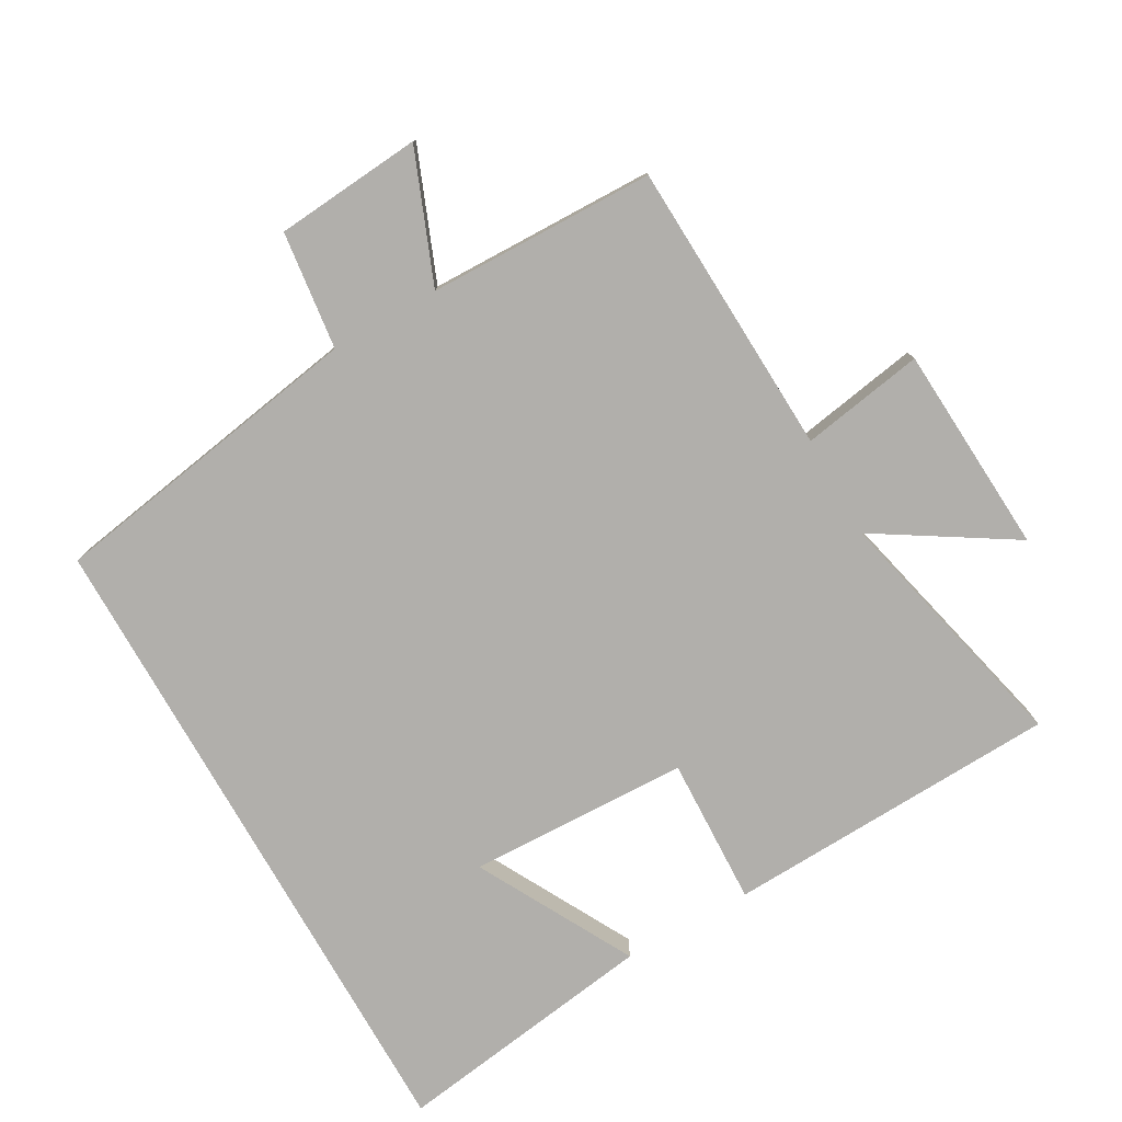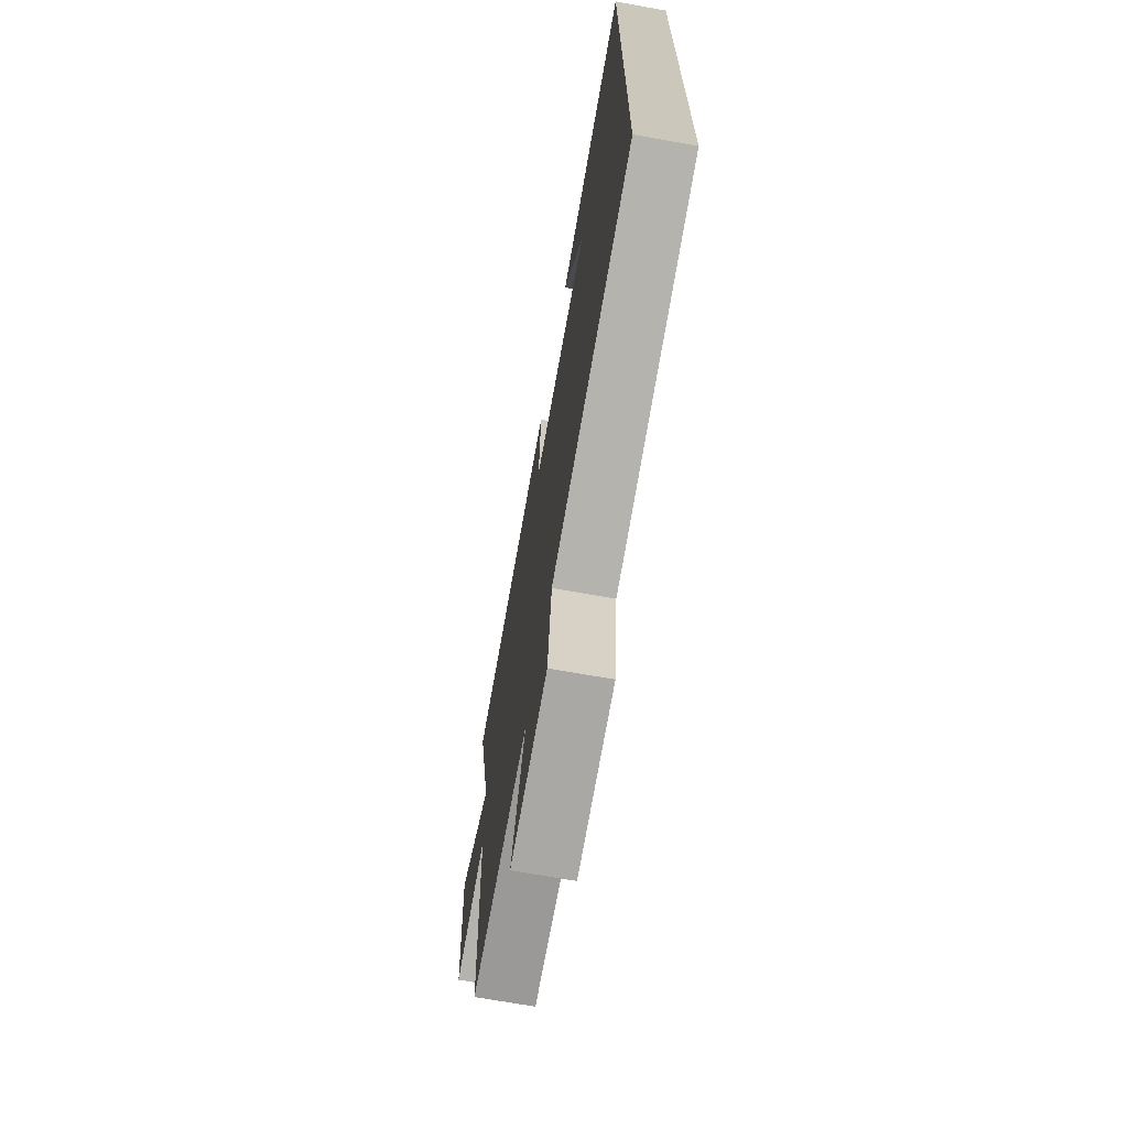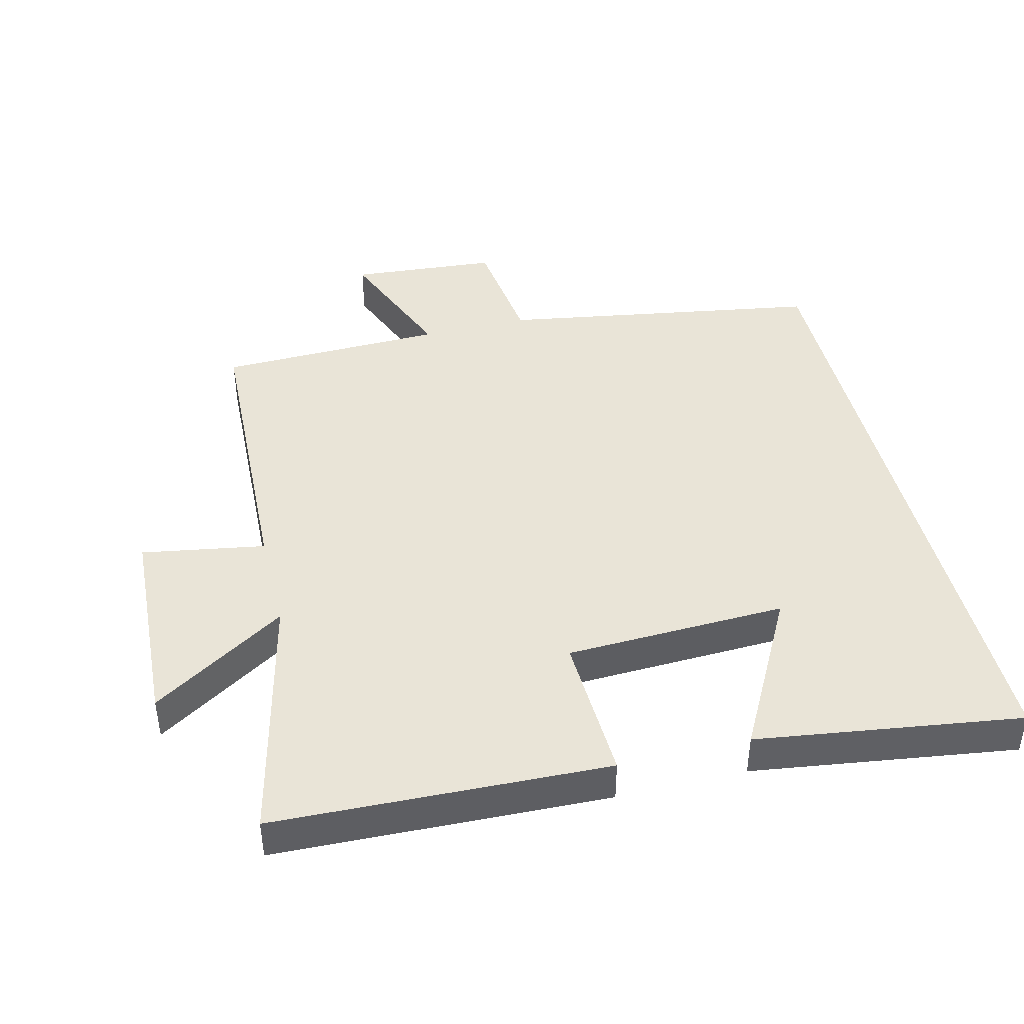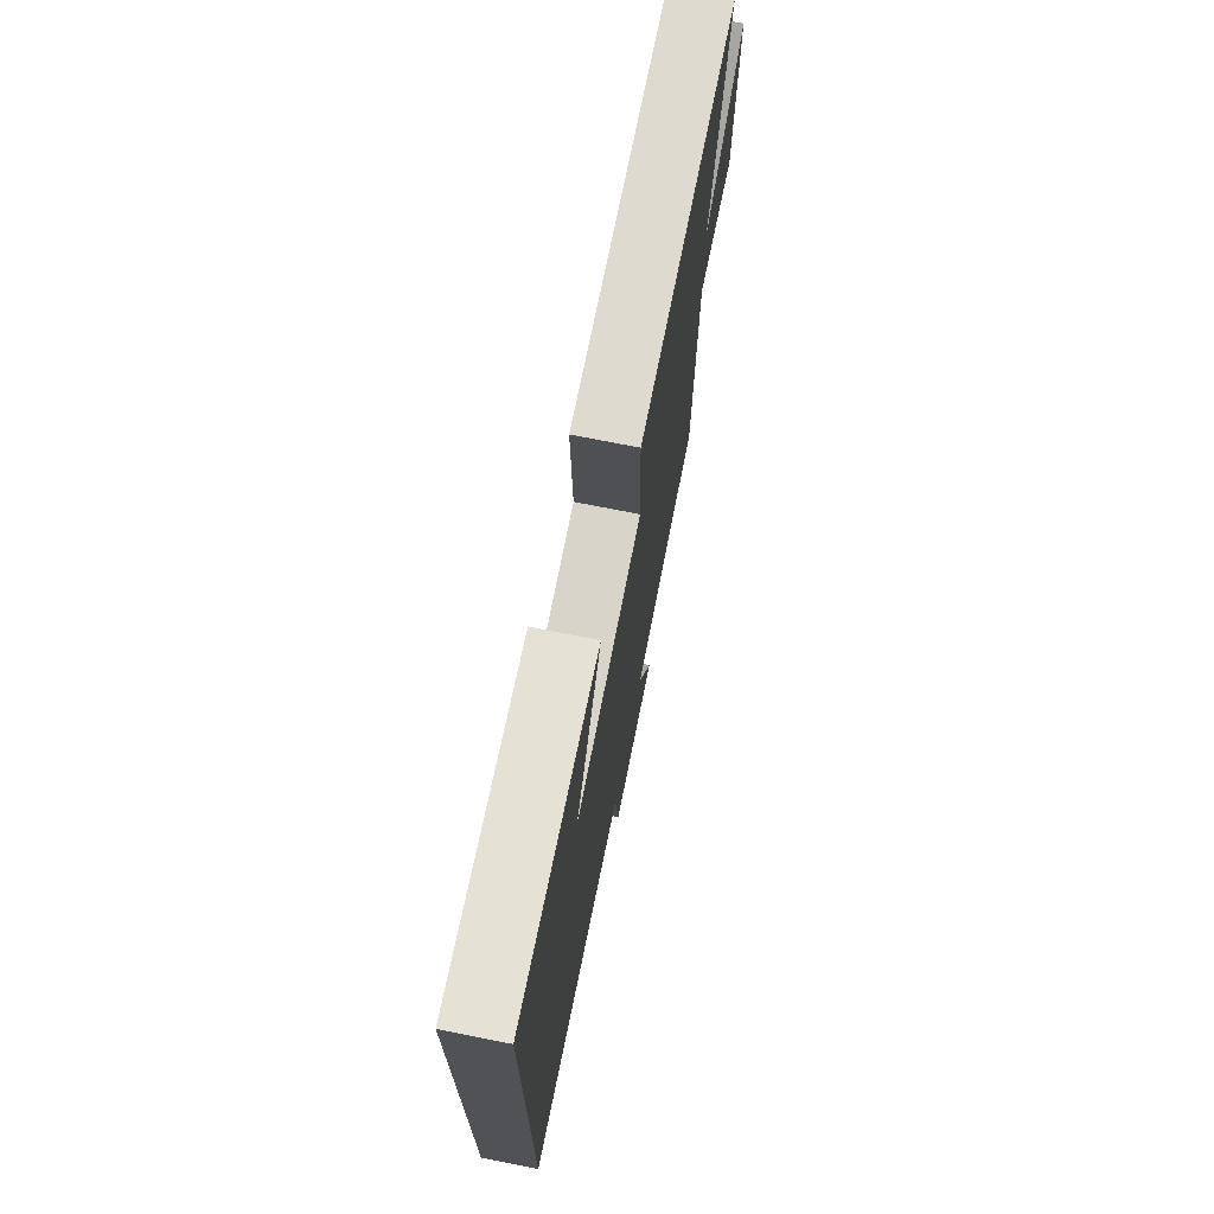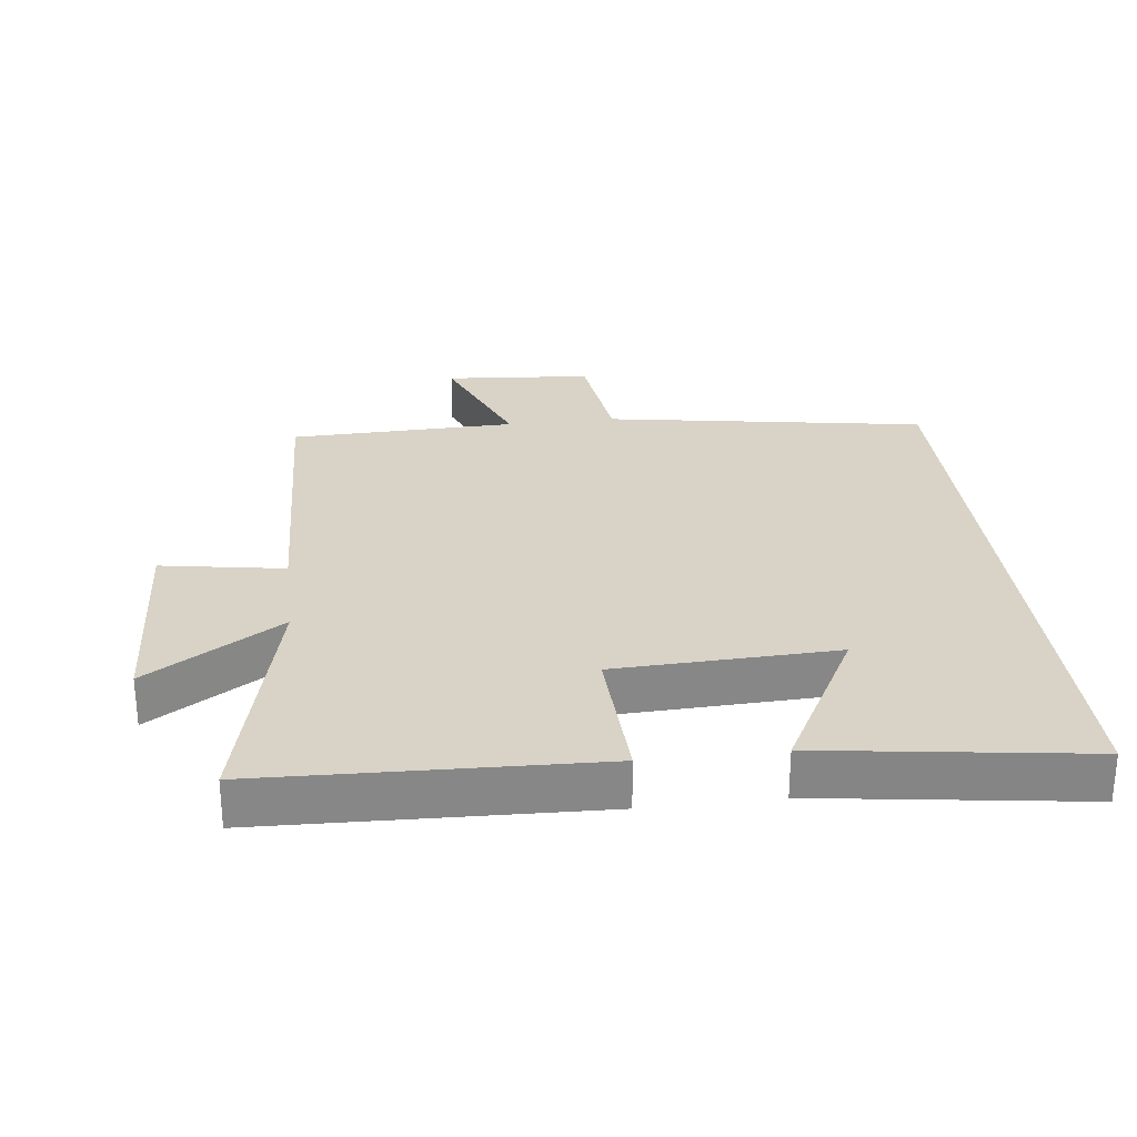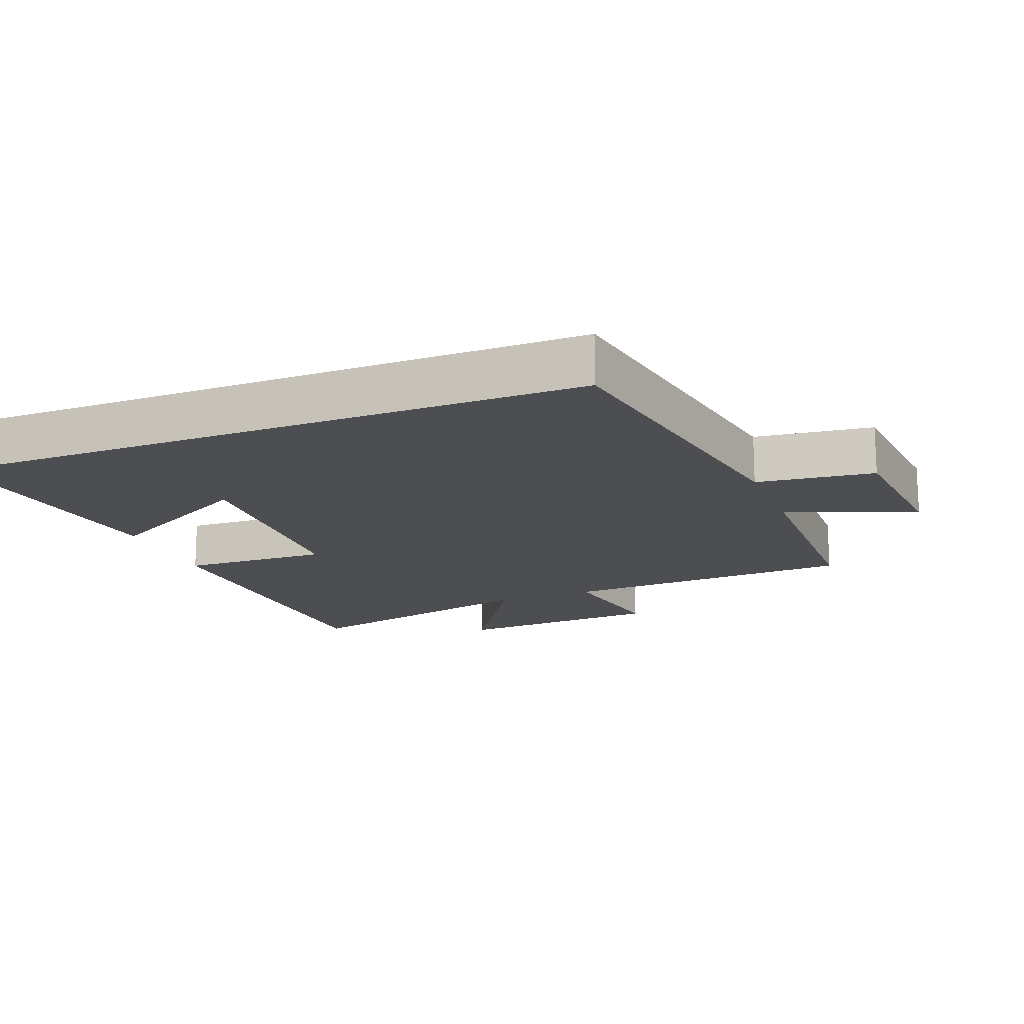
<metadata>
{"format":"obj","ext":"obj","renderer":"f3d","projection":"perspective","resolution":1024,"background":"white","views":[{"elev":-78.1,"azim":-150.3,"up":"+Y"},{"elev":-70.4,"azim":79.9,"up":"+Z"},{"elev":43.5,"azim":-13.9,"up":"+Y"},{"elev":72.8,"azim":101.2,"up":"+Z"},{"elev":28.0,"azim":-6.9,"up":"+Y"},{"elev":-16.5,"azim":111.6,"up":"+Y"}]}
</metadata>
<code>
v 0.5 0.07 -0.421
v 0.021 0.07 -0.5
v -0.001 0.07 -0.676
v -0.221 0.07 -0.694
v -0.143 0.07 -0.5
v -0.482 0.07 -0.492
v -0.5 0.07 -0.051
v -0.684 0.07 -0.082
v -0.702 0.07 0.23
v -0.5 0.07 0.103
v -0.59 0.07 0.482
v -0.091 0.07 0.5
v -0.1 0.07 0.279
v 0.23 0.07 0.267
v 0.105 0.07 0.5
v 0.5 0.07 0.556
v 0.5 0 -0.421
v 0.021 0 -0.5
v -0.001 0 -0.676
v -0.221 0 -0.694
v -0.143 0 -0.5
v -0.482 0 -0.492
v -0.5 0 -0.051
v -0.684 0 -0.082
v -0.702 0 0.23
v -0.5 0 0.103
v -0.59 0 0.482
v -0.091 0 0.5
v -0.1 0 0.279
v 0.23 0 0.267
v 0.105 0 0.5
v 0.5 0 0.556
f 14 15 16
f 14 16 1 2
f 13 14 2
f 10 11 12 13
f 10 13 2 3
f 7 8 9 10
f 5 6 7 10
f 5 10 3
f 3 4 5
f 32 31 30
f 18 17 32 30
f 18 30 29
f 29 28 27 26
f 19 18 29 26
f 26 25 24 23
f 26 23 22 21
f 19 26 21
f 21 20 19
f 1 17 18 2
f 2 18 19 3
f 3 19 20 4
f 4 20 21 5
f 5 21 22 6
f 6 22 23 7
f 7 23 24 8
f 8 24 25 9
f 9 25 26 10
f 10 26 27 11
f 11 27 28 12
f 12 28 29 13
f 13 29 30 14
f 14 30 31 15
f 15 31 32 16
f 16 32 17 1

</code>
